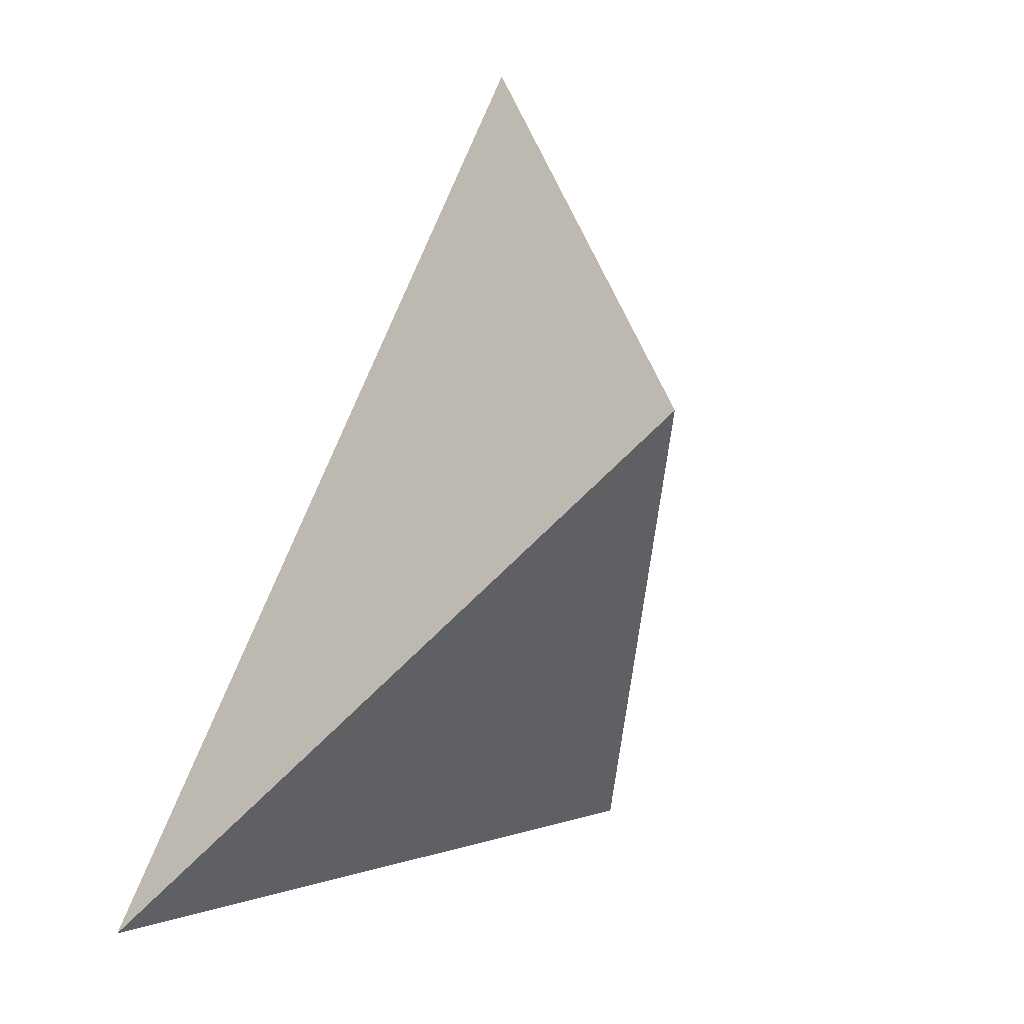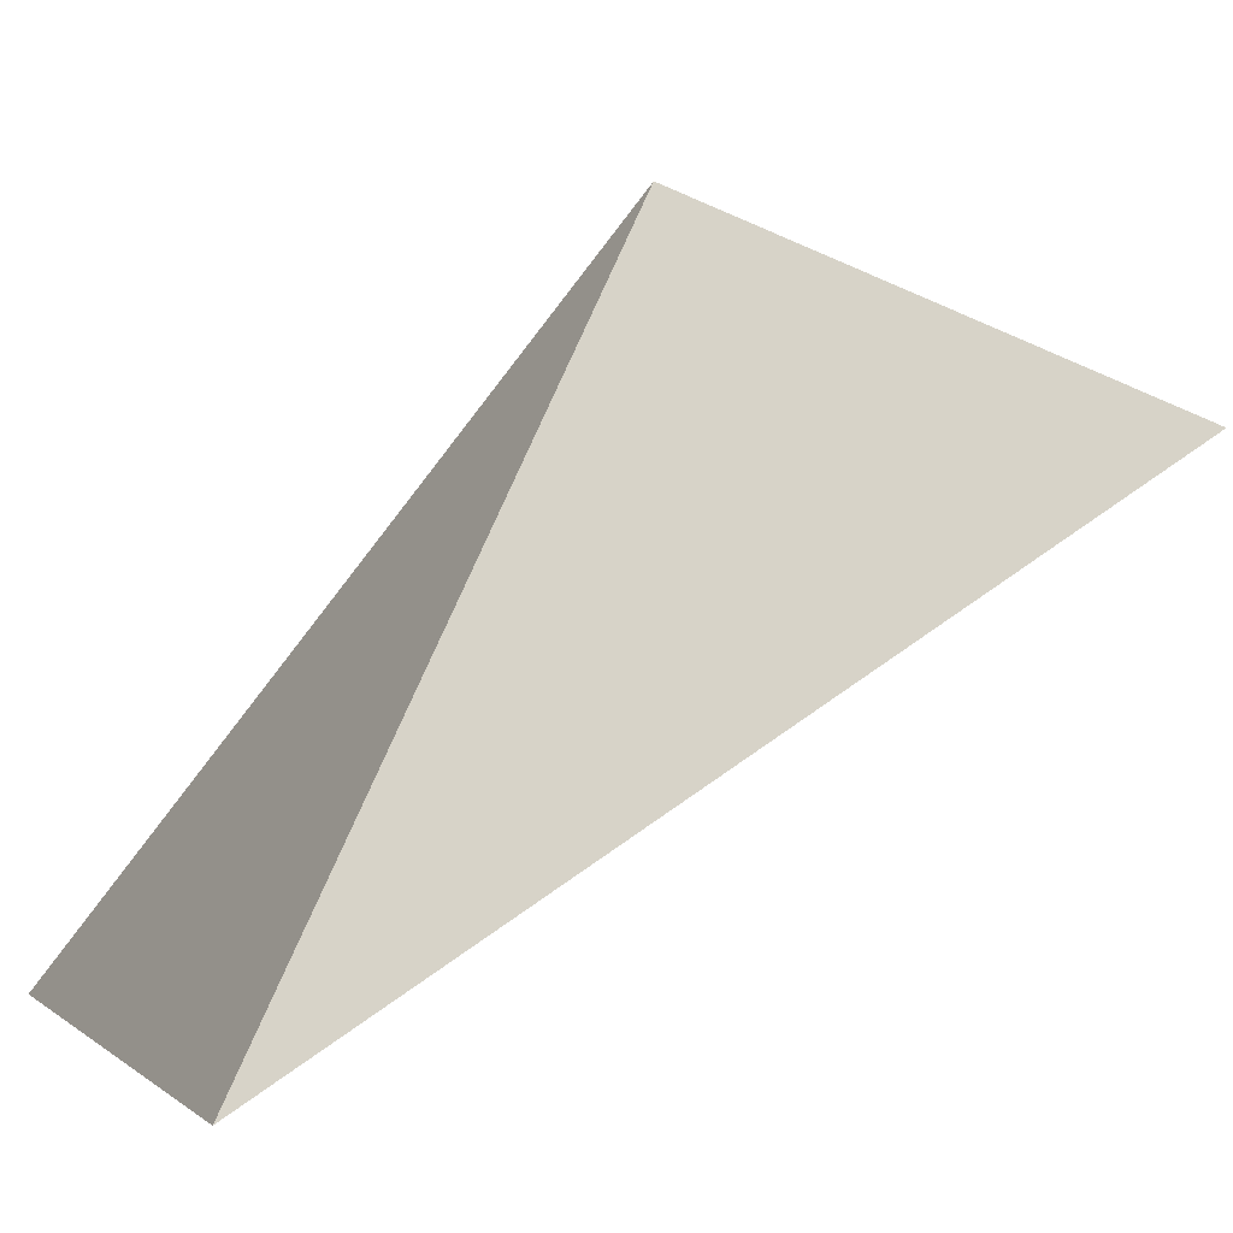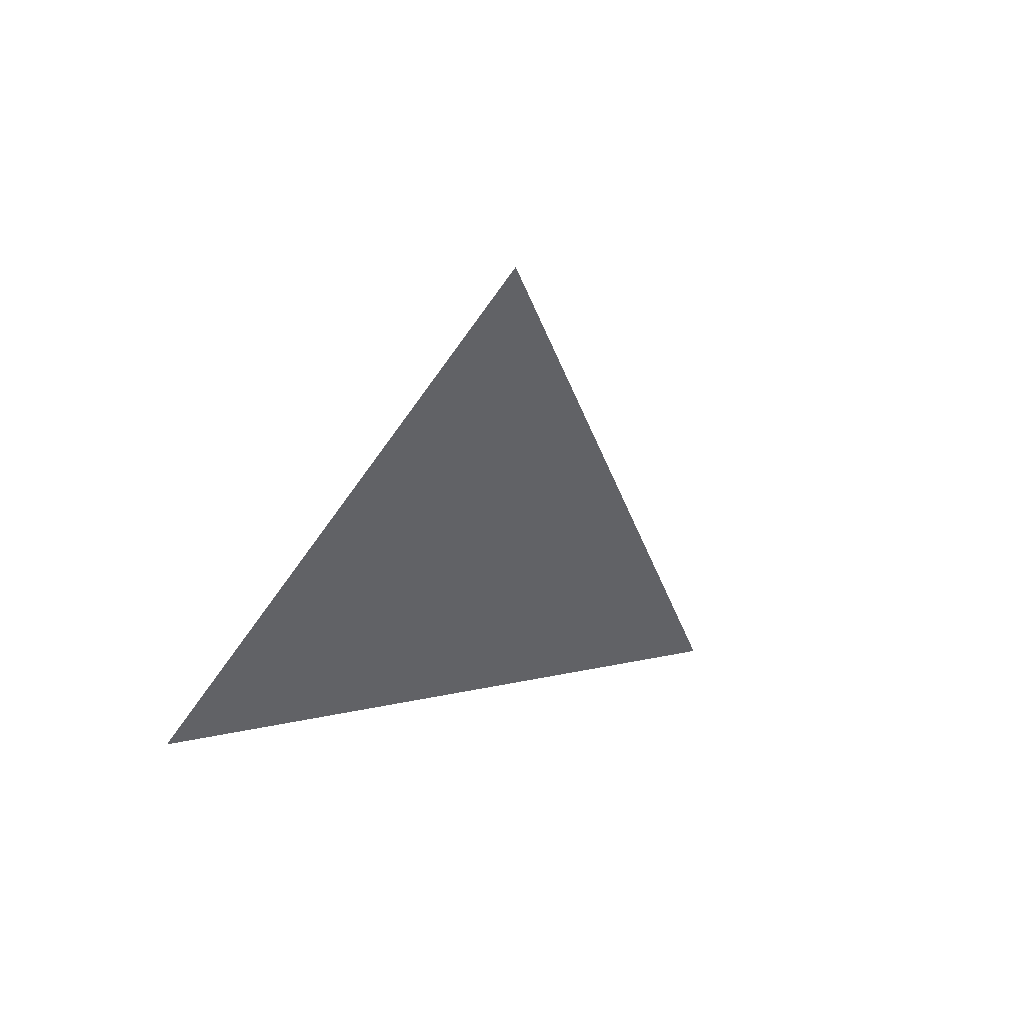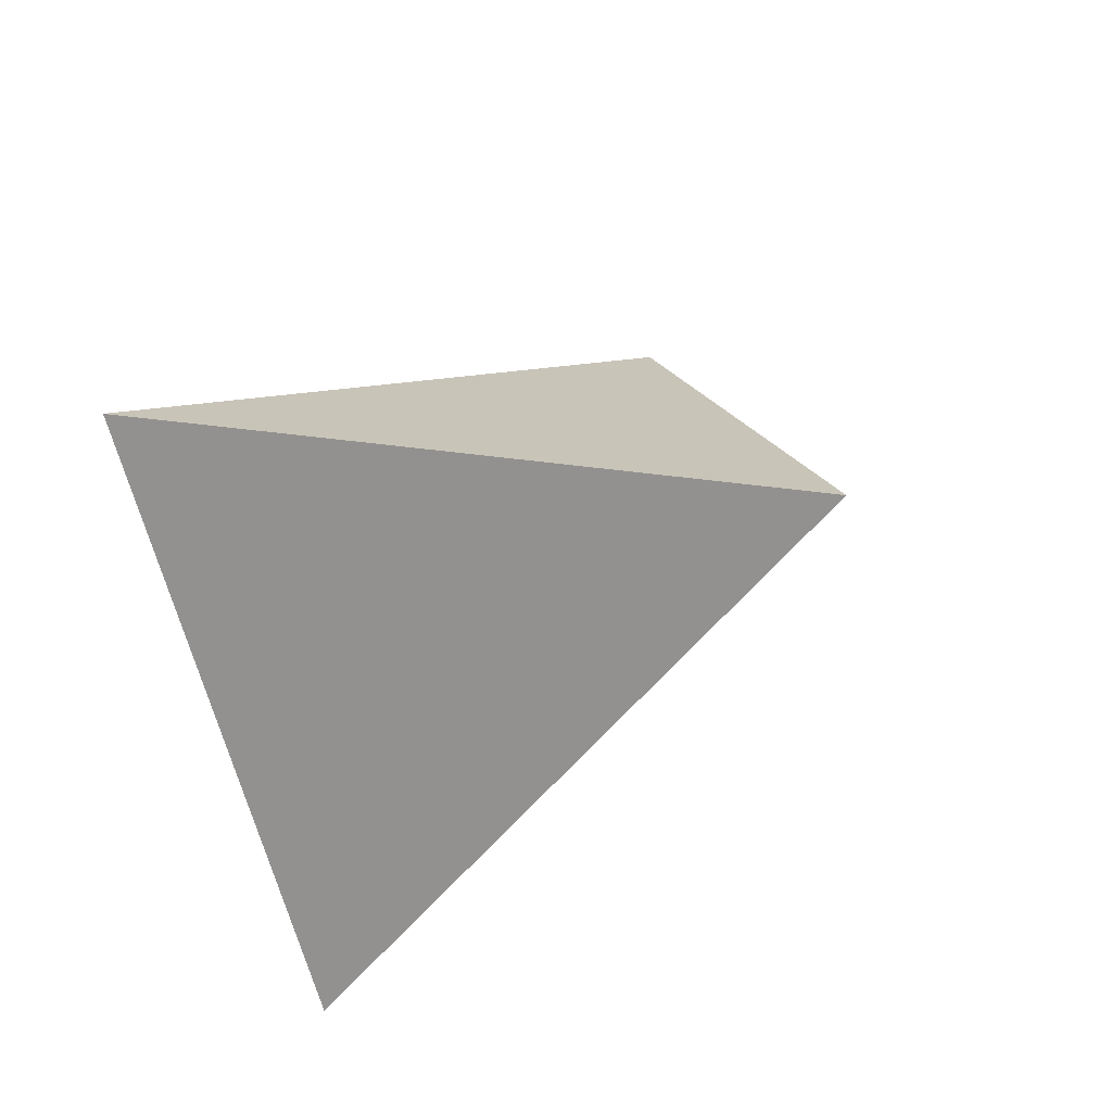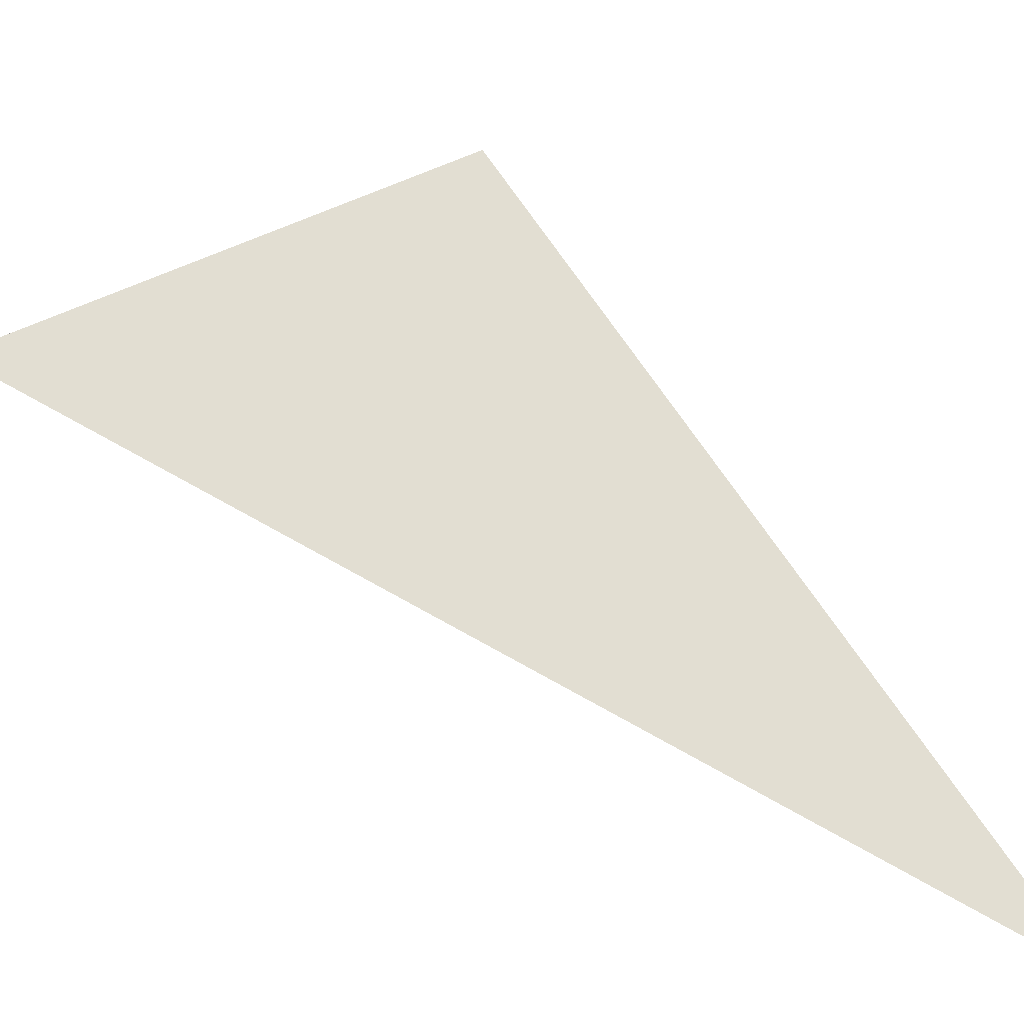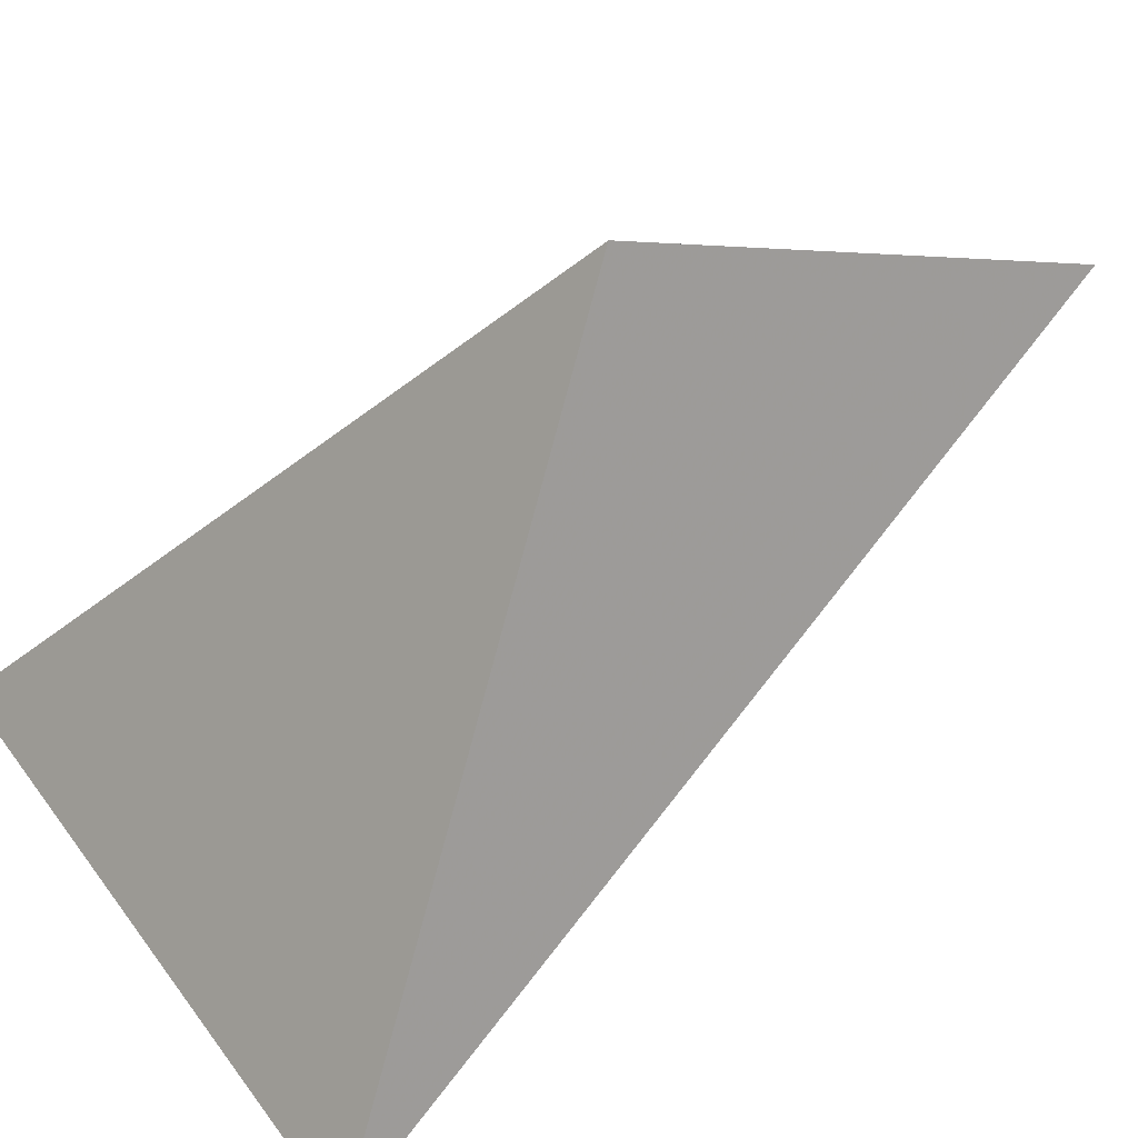
<metadata>
{"format":"obj","ext":"obj","renderer":"f3d","projection":"perspective","resolution":1024,"background":"white","views":[{"elev":-17.7,"azim":149.6,"up":"+Z"},{"elev":1.0,"azim":-92.4,"up":"+Y"},{"elev":42.0,"azim":144.5,"up":"+Z"},{"elev":-74.6,"azim":103.1,"up":"+Z"},{"elev":6.6,"azim":93.6,"up":"+Y"},{"elev":40.1,"azim":-105.1,"up":"+Y"}]}
</metadata>
<code>
v -0.244 -0.31 0.1988
v 0.06391 0.01665 0.7263
v 0.2336 -0.31 0.05601
v -0.01368 0.1408 0.4101
f 2 1 3
f 3 1 4
f 4 1 2
f 4 2 3

</code>
